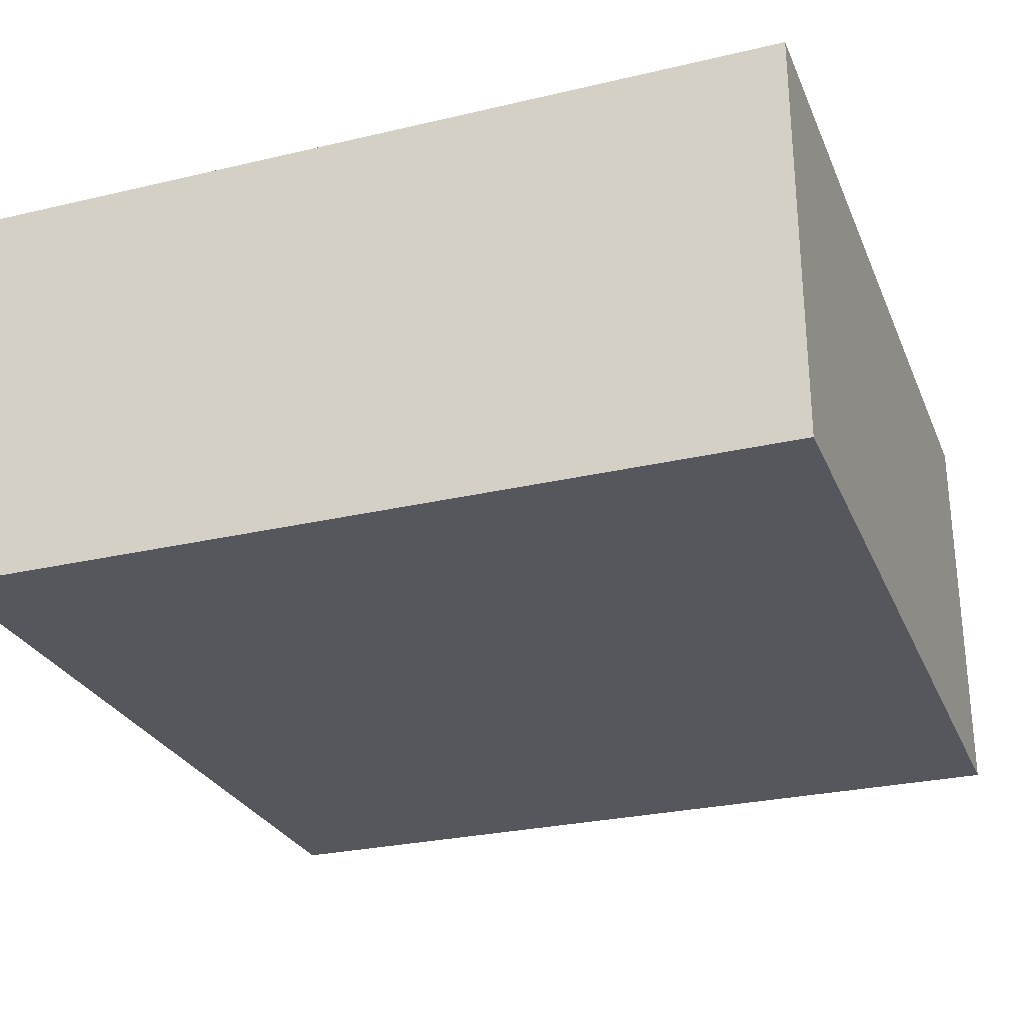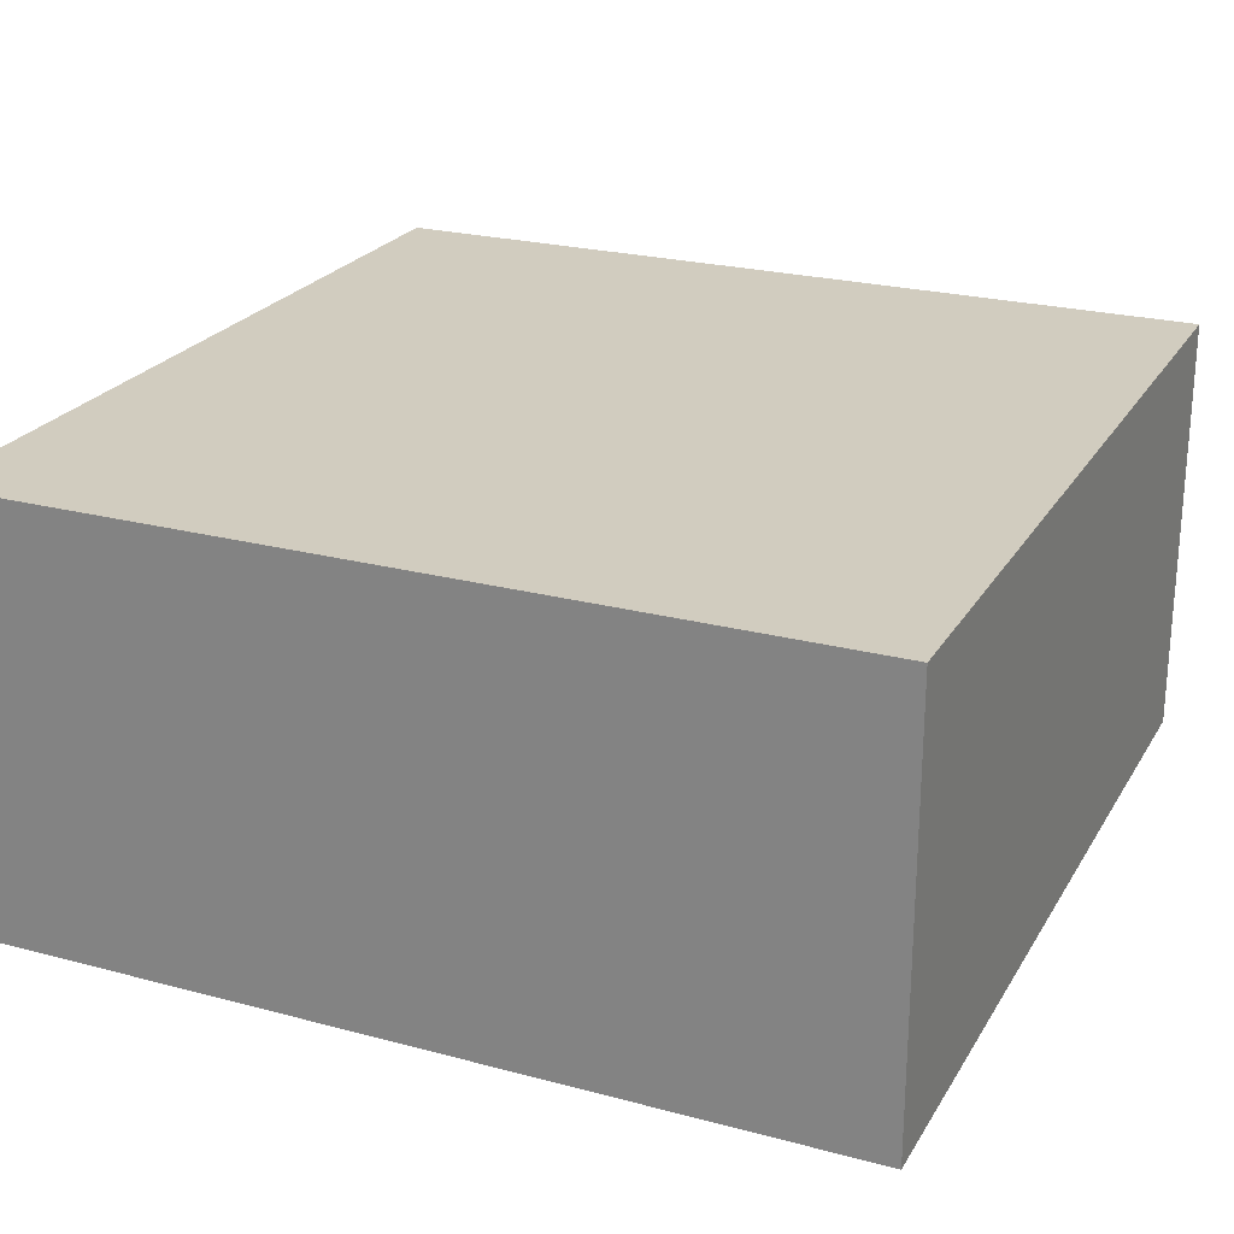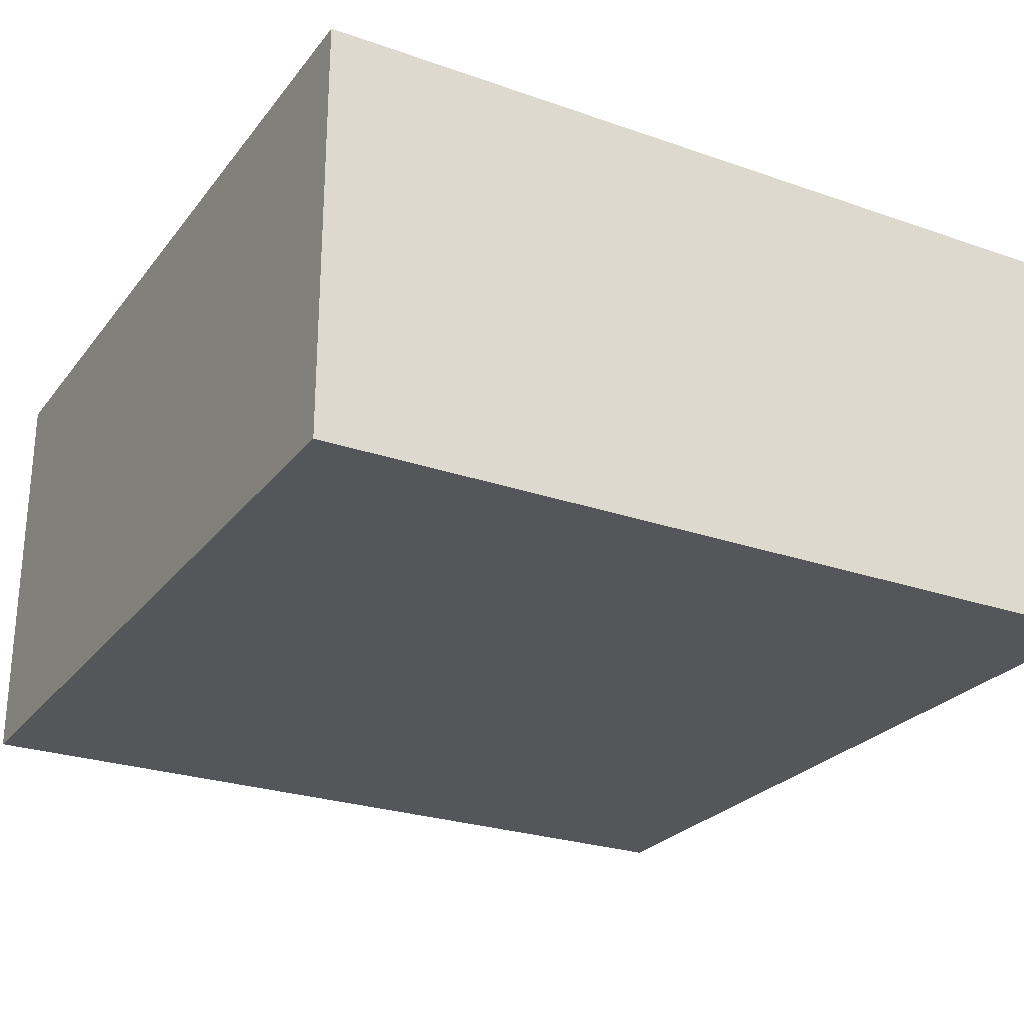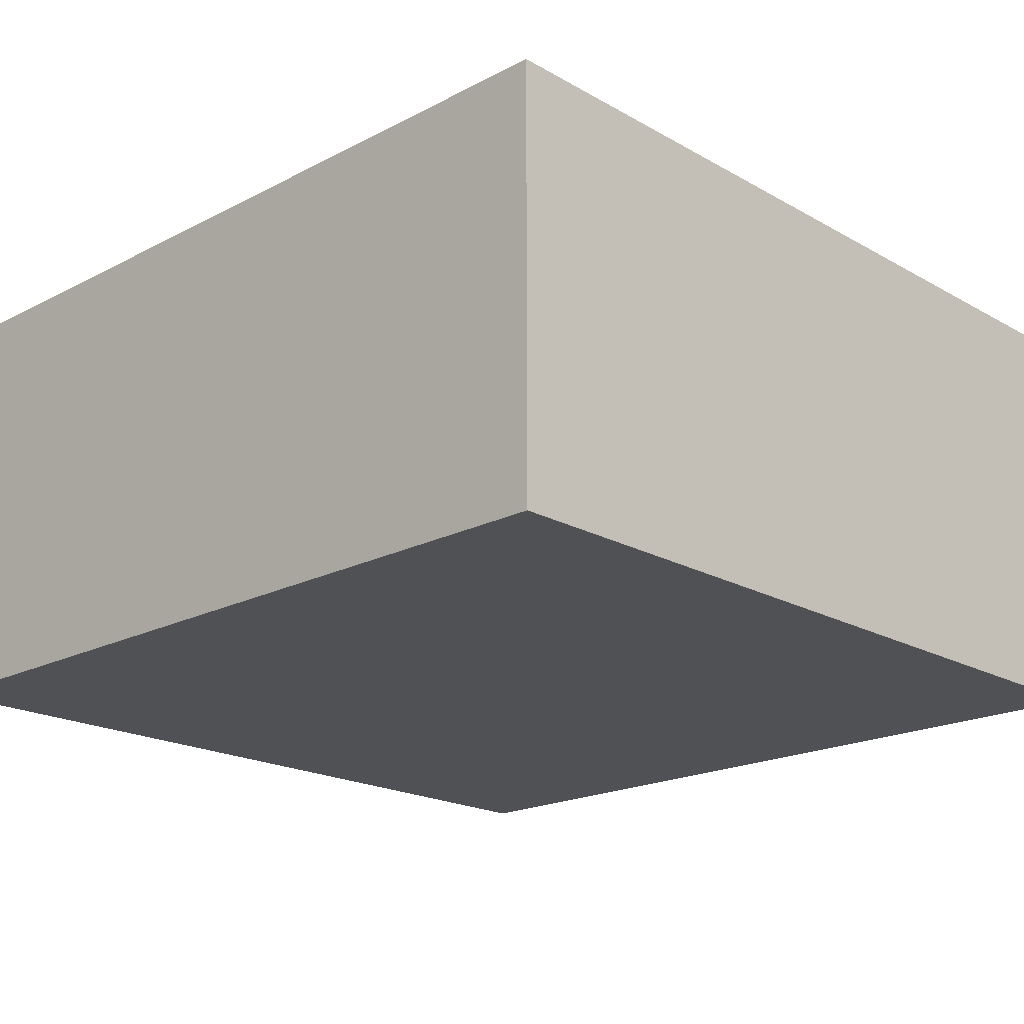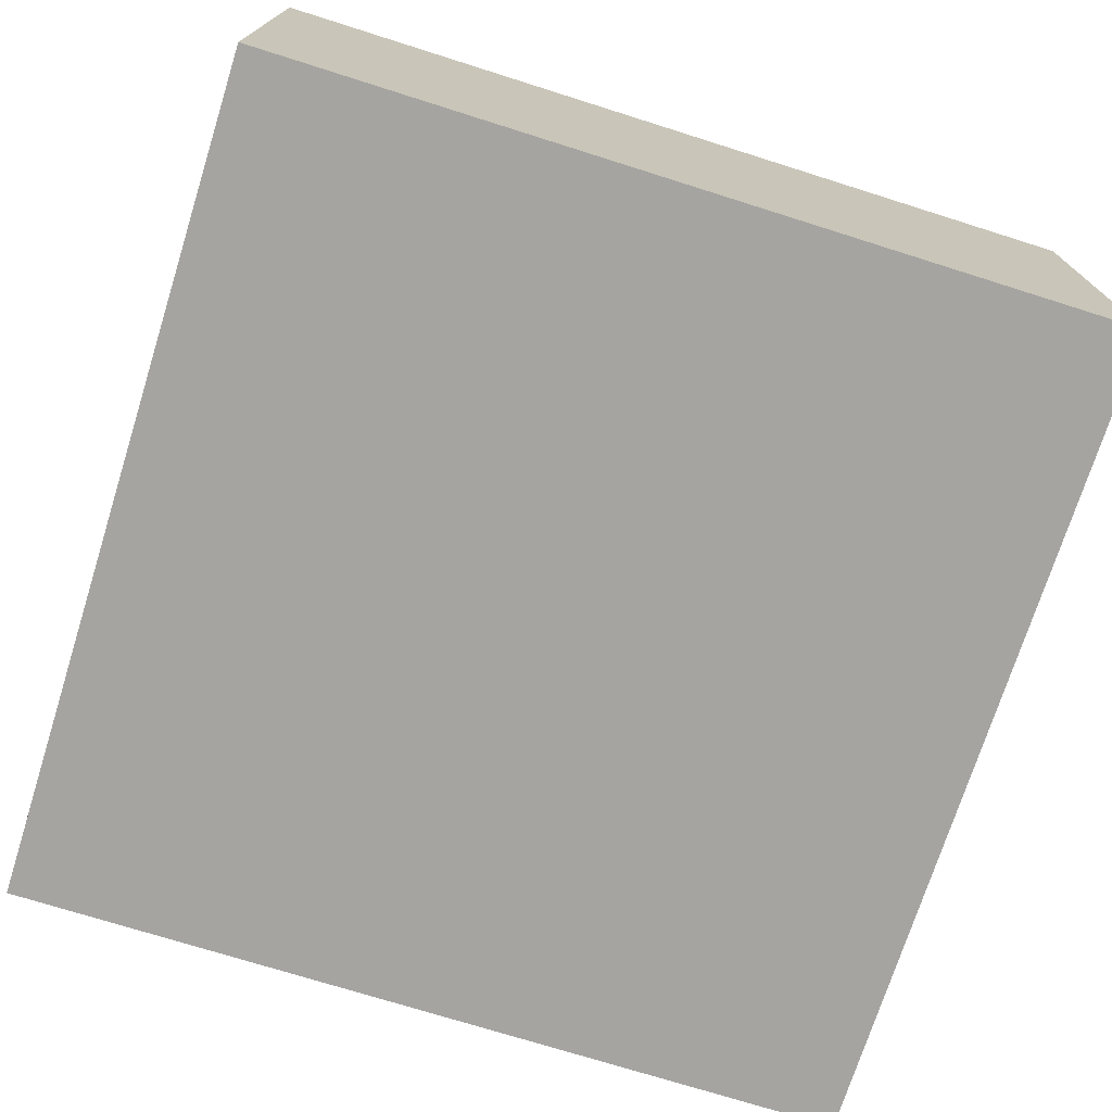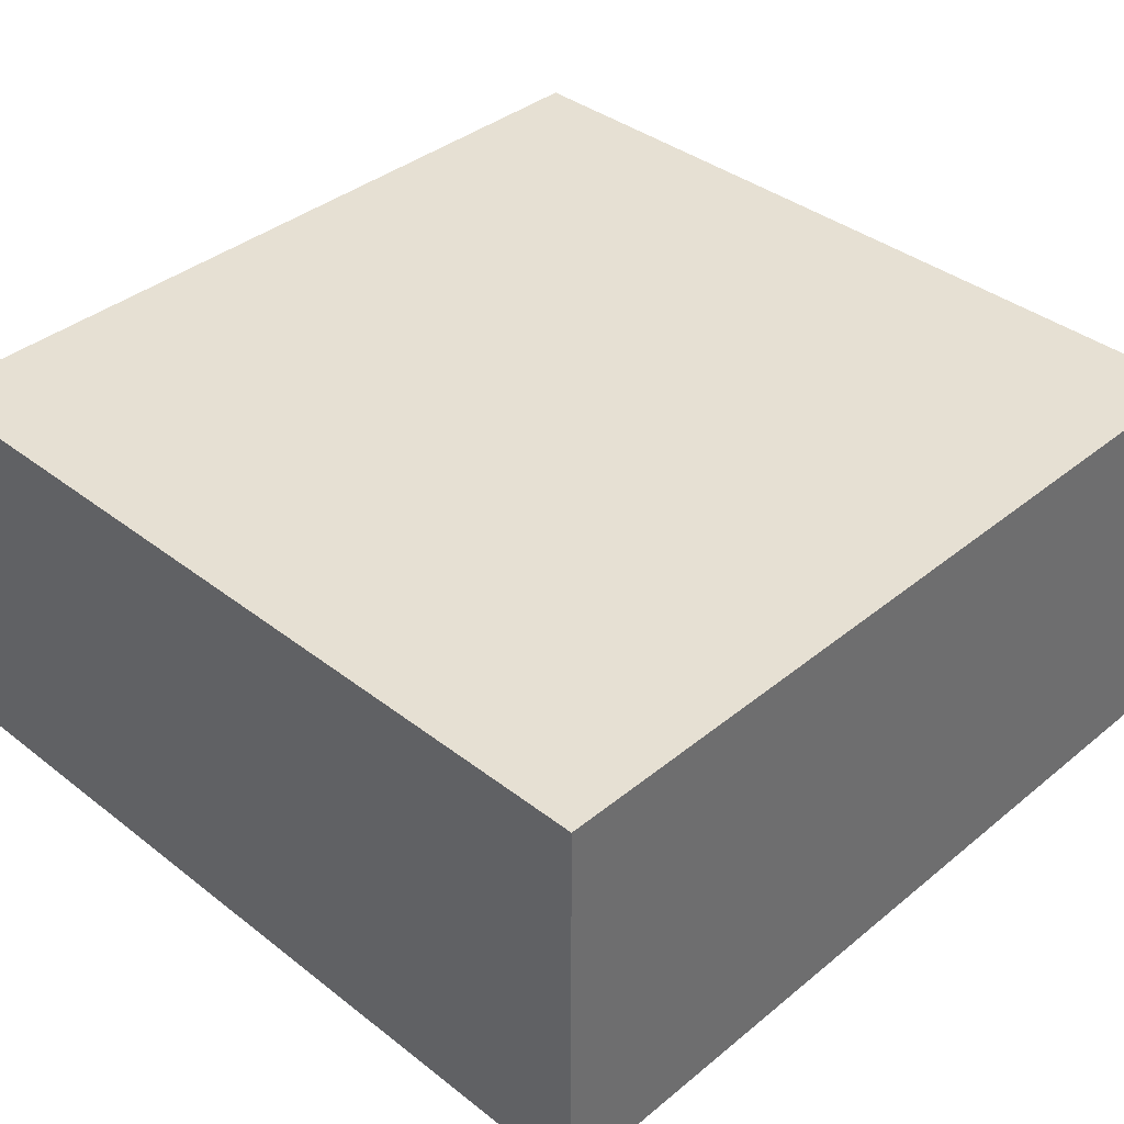
<metadata>
{"format":"obj","ext":"obj","renderer":"f3d","projection":"perspective","resolution":1024,"background":"white","views":[{"elev":-27.6,"azim":-160.2,"up":"+Y"},{"elev":23.8,"azim":23.9,"up":"+Y"},{"elev":-25.9,"azim":-119.0,"up":"+Y"},{"elev":-19.6,"azim":-46.2,"up":"+Y"},{"elev":-73.2,"azim":72.5,"up":"+Y"},{"elev":38.4,"azim":-45.7,"up":"+Y"}]}
</metadata>
<code>
o Cube
v -0.5 -0.5 -0.5
v -0.5 -0.5 1.5
v -0.5 0.5 -0.5
v -0.5 0.5 1.5
v 1.5 -0.5 -0.5
v 1.5 -0.5 1.5
v 1.5 0.5 -0.5
v 1.5 0.5 1.5
v 0.5 0.5 -0.5
v 0.5 0.5 1.5
v 0.5 -0.5 -0.5
v 0.5 -0.5 1.5
v -0.5 -0.5 0.5
v -0.5 0.5 0.5
v 1.5 0.5 0.5
v 1.5 -0.5 0.5
v 0.5 -0.5 0.5
v 0.5 0.5 0.5
f 13 2 4 14
f 18 10 8 15
f 15 8 6 16
f 17 12 2 13
f 9 7 5 11
f 10 4 2 12
f 8 10 12 6
f 3 9 11 1
f 16 6 12 17
f 14 4 10 18
f 3 14 18 9
f 5 16 17 11
f 11 17 13 1
f 7 15 16 5
f 9 18 15 7
f 1 13 14 3

</code>
